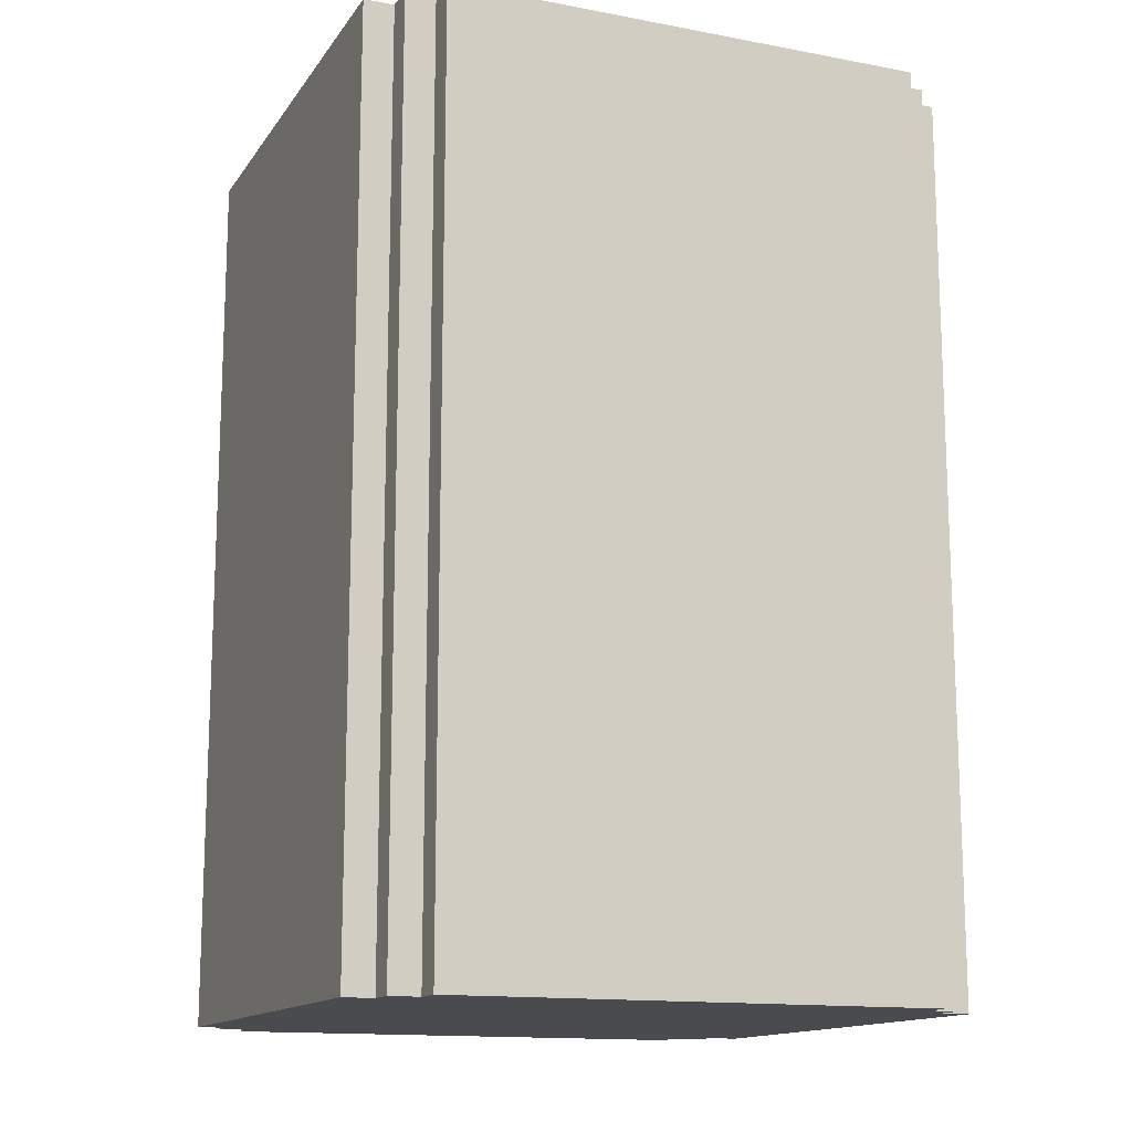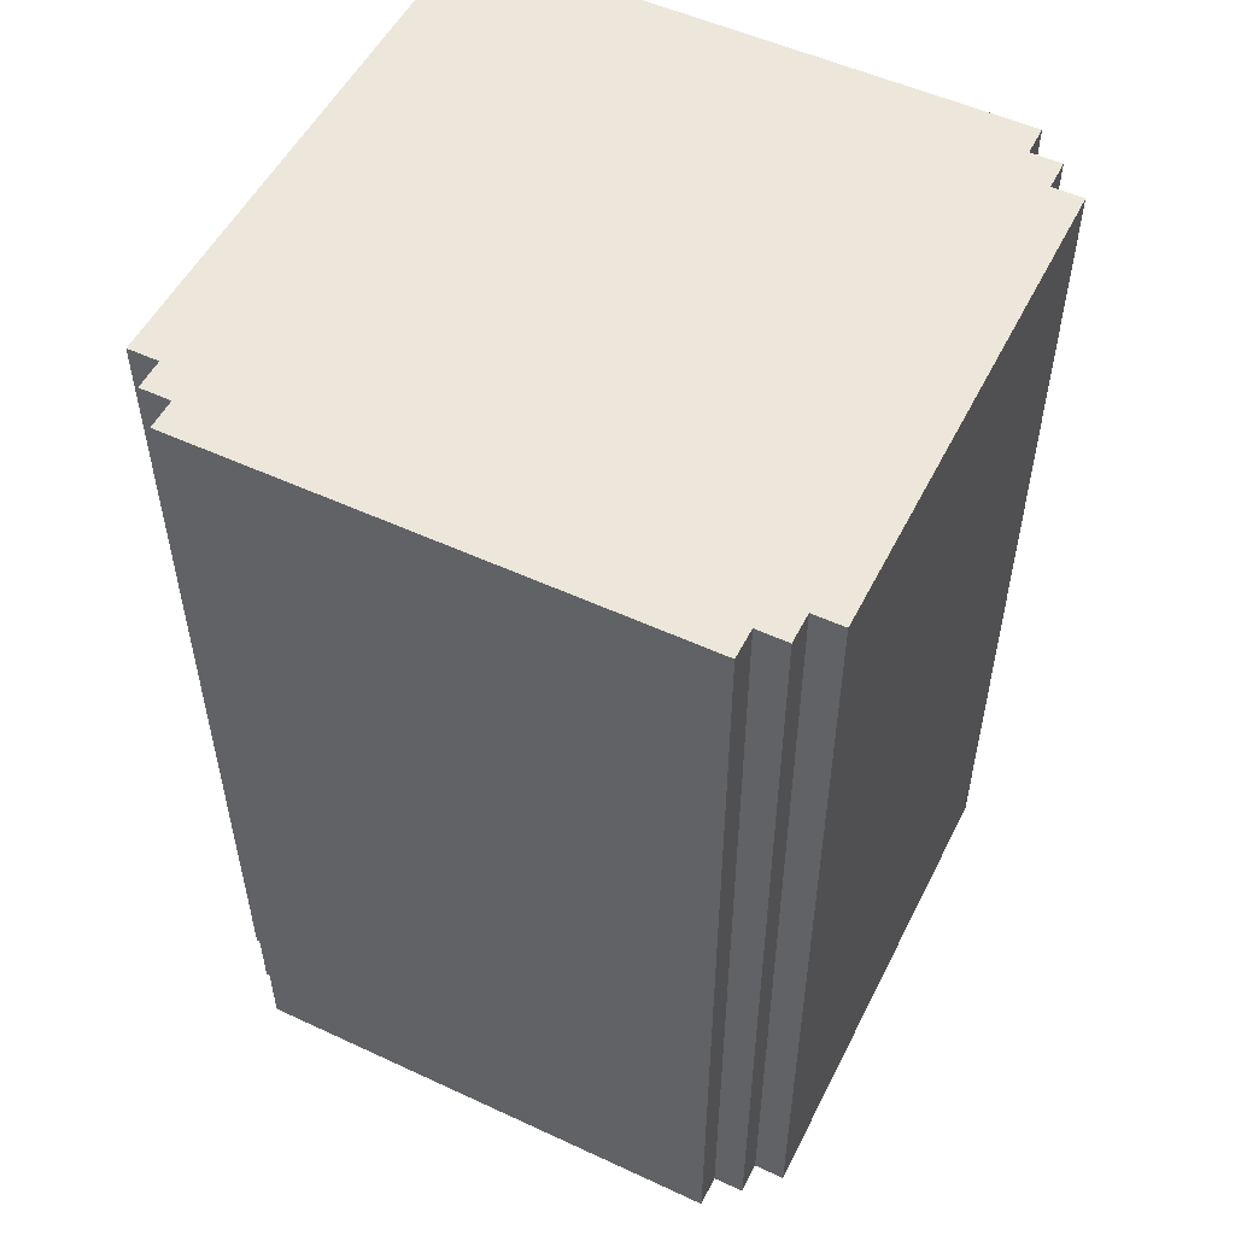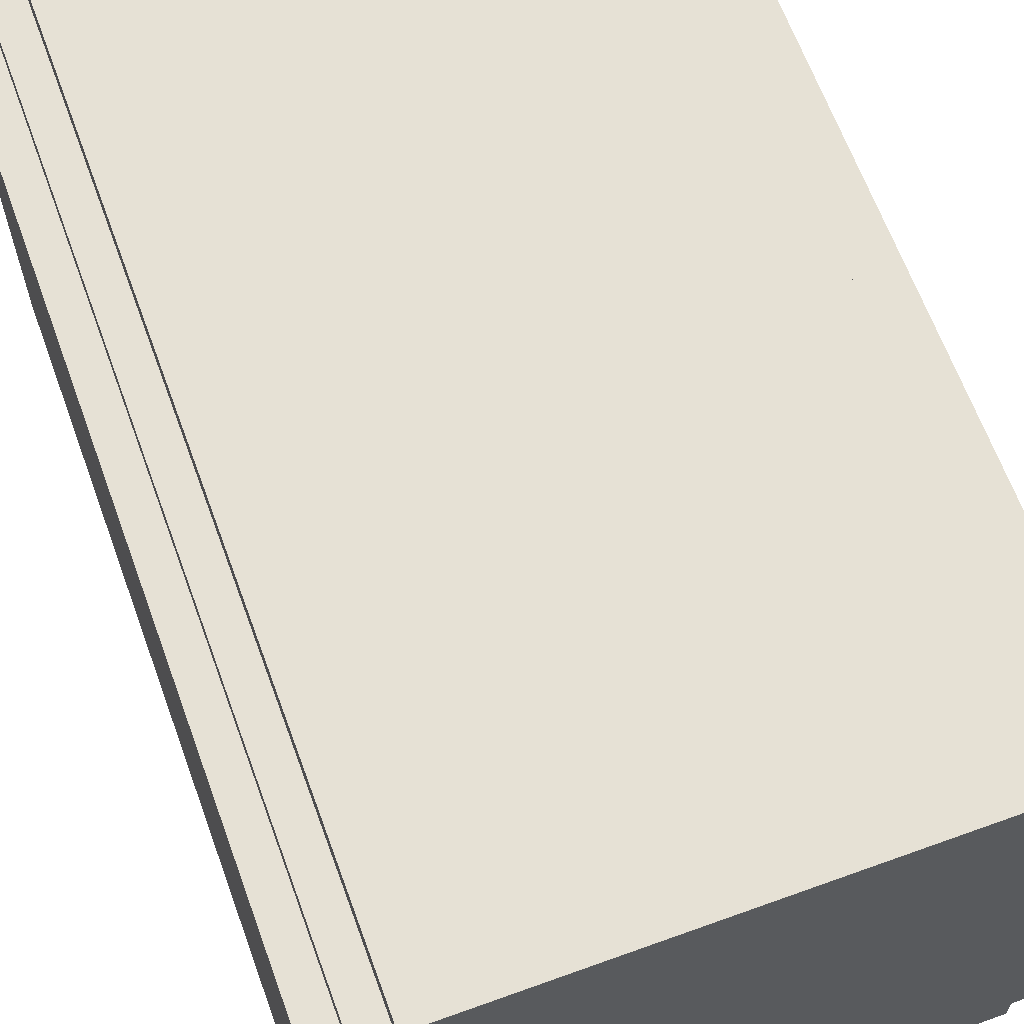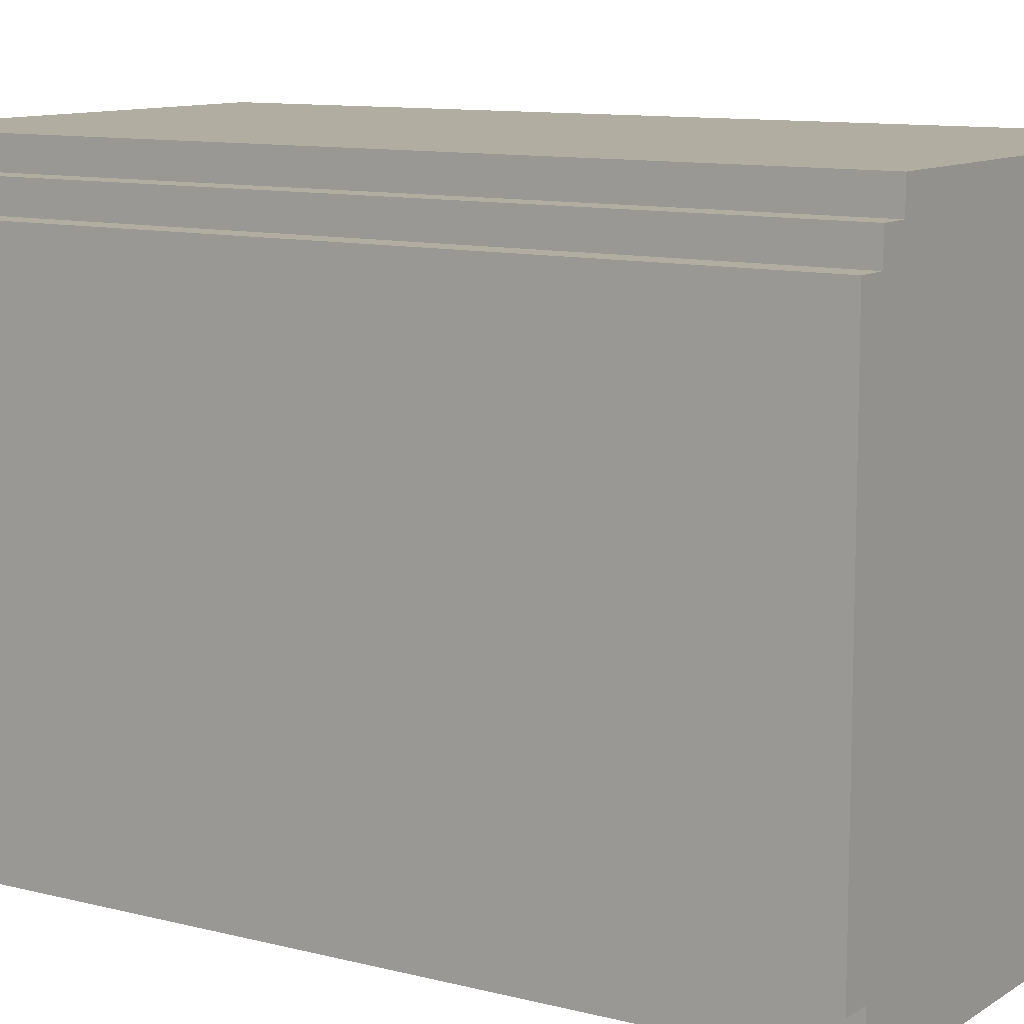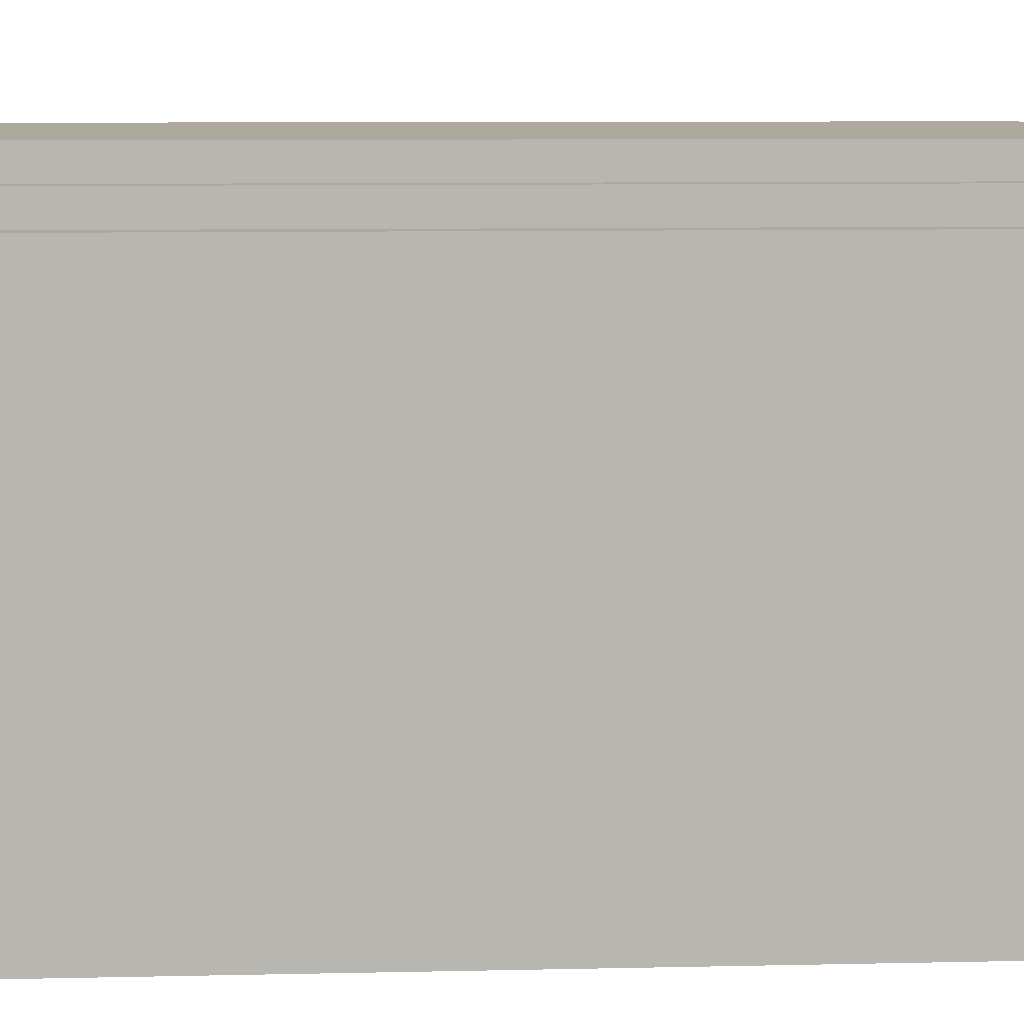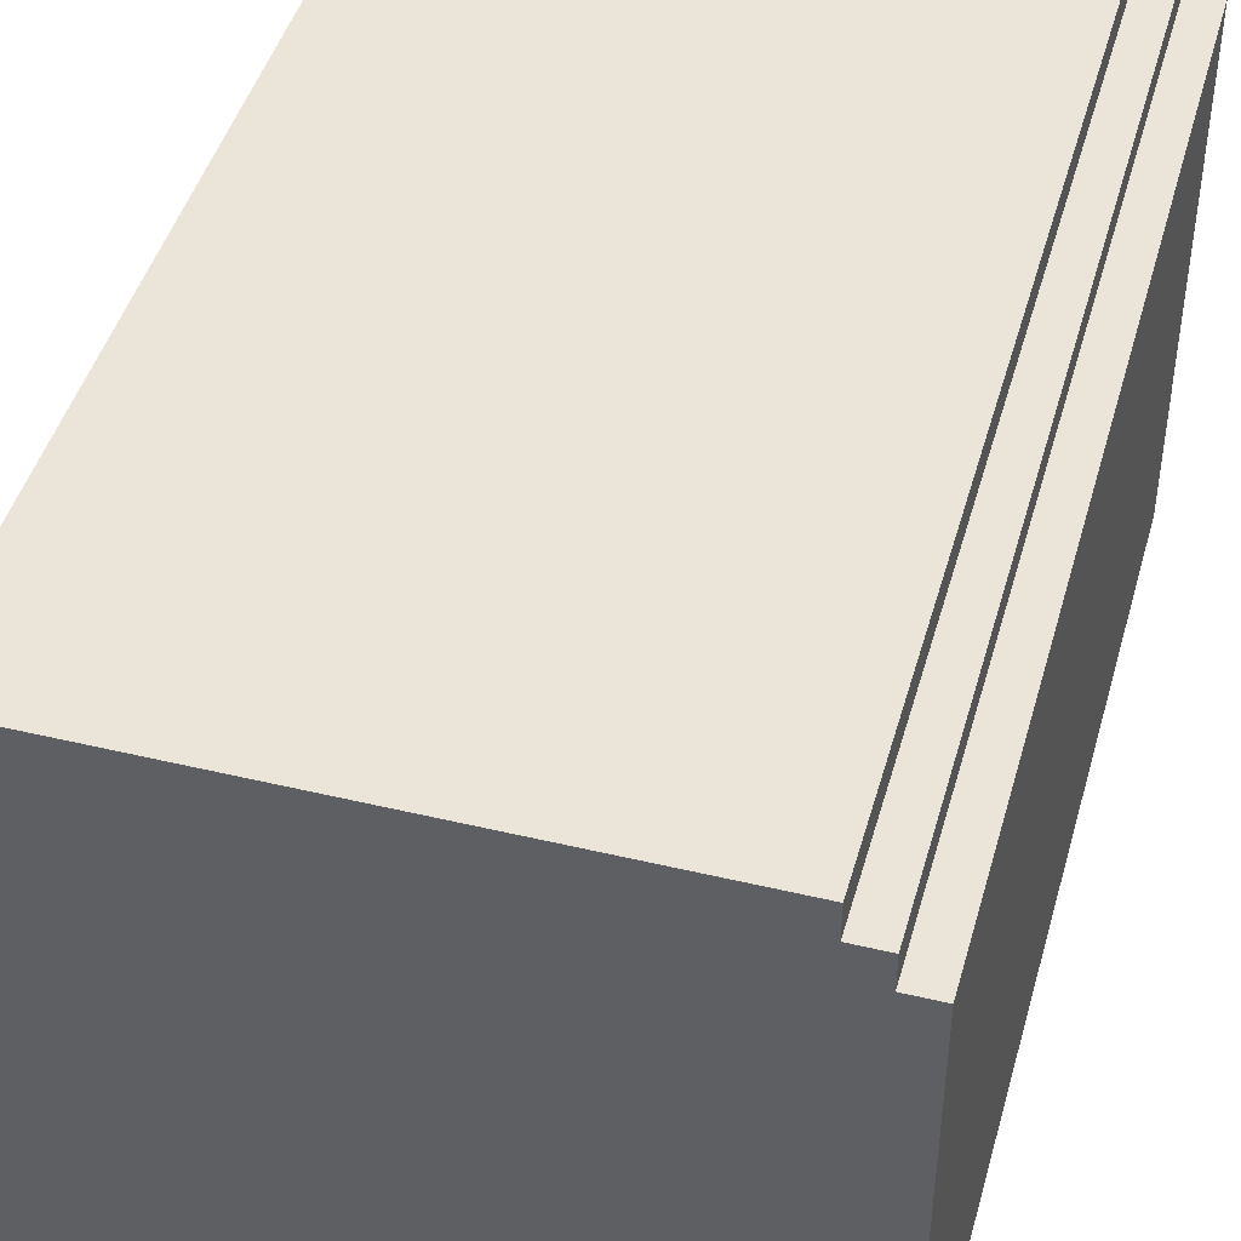
<metadata>
{"format":"obj","ext":"obj","renderer":"f3d","projection":"perspective","resolution":1024,"background":"white","views":[{"elev":-14.1,"azim":67.5,"up":"+Y"},{"elev":53.0,"azim":116.4,"up":"+Y"},{"elev":64.8,"azim":160.0,"up":"+Z"},{"elev":10.5,"azim":122.9,"up":"+Z"},{"elev":8.8,"azim":-93.4,"up":"+Z"},{"elev":45.1,"azim":15.5,"up":"+Z"}]}
</metadata>
<code>
o Untitled
v -1 -1.5 0.8
v -1 -1.5 -0.8
v -1 1.5 0.8
v -1 1.5 -0.8
v -0.9 -1.5 0.9
v -0.9 -1.5 0.8
v -0.9 -1.5 -0.8
v -0.9 -1.5 -0.9
v -0.9 1.5 0.9
v -0.9 1.5 0.8
v -0.9 1.5 -0.8
v -0.9 1.5 -0.9
v -0.8 -1.5 1
v -0.8 -1.5 0.9
v -0.8 -1.5 -0.9
v -0.8 -1.5 -1
v -0.8 1.5 1
v -0.8 1.5 0.9
v -0.8 1.5 -0.9
v -0.8 1.5 -1
v 0.8 -1.5 1
v 0.8 -1.5 0.9
v 0.8 -1.5 -0.9
v 0.8 -1.5 -1
v 0.8 1.5 1
v 0.8 1.5 0.9
v 0.8 1.5 -0.9
v 0.8 1.5 -1
v 0.9 -1.5 0.9
v 0.9 -1.5 0.8
v 0.9 -1.5 -0.8
v 0.9 -1.5 -0.9
v 0.9 1.5 0.9
v 0.9 1.5 0.8
v 0.9 1.5 -0.8
v 0.9 1.5 -0.9
v 1 -1.5 0.8
v 1 -1.5 -0.8
v 1 1.5 0.8
v 1 1.5 -0.8
v -0.8 -1.5 1
v -0.8 1.5 1
v 0.8 -1.5 1
v 0.8 1.5 1
v -0.9 -1.5 0.9
v -0.9 1.5 0.9
v -0.8 -1.5 0.9
v -0.8 1.5 0.9
v 0.8 -1.5 0.9
v 0.8 1.5 0.9
v 0.9 -1.5 0.9
v 0.9 1.5 0.9
v -1 -1.5 0.8
v -1 1.5 0.8
v -0.9 -1.5 0.8
v -0.9 1.5 0.8
v 0.9 -1.5 0.8
v 0.9 1.5 0.8
v 1 -1.5 0.8
v 1 1.5 0.8
v -1 -1.5 -0.8
v -1 1.5 -0.8
v -0.9 -1.5 -0.8
v -0.9 1.5 -0.8
v 0.9 -1.5 -0.8
v 0.9 1.5 -0.8
v 1 -1.5 -0.8
v 1 1.5 -0.8
v -0.9 -1.5 -0.9
v -0.9 1.5 -0.9
v -0.8 -1.5 -0.9
v -0.8 1.5 -0.9
v 0.8 -1.5 -0.9
v 0.8 1.5 -0.9
v 0.9 -1.5 -0.9
v 0.9 1.5 -0.9
v -0.8 -1.5 -1
v -0.8 1.5 -1
v 0.8 -1.5 -1
v 0.8 1.5 -1
v -0.8 -1.5 1
v 0.8 -1.5 1
v -0.9 -1.5 0.9
v -0.8 -1.5 0.9
v 0.8 -1.5 0.9
v 0.9 -1.5 0.9
v -1 -1.5 0.8
v -0.9 -1.5 0.8
v 0.9 -1.5 0.8
v 1 -1.5 0.8
v -1 -1.5 -0.8
v -0.9 -1.5 -0.8
v 0.9 -1.5 -0.8
v 1 -1.5 -0.8
v -0.9 -1.5 -0.9
v -0.8 -1.5 -0.9
v 0.8 -1.5 -0.9
v 0.9 -1.5 -0.9
v -0.8 -1.5 -1
v 0.8 -1.5 -1
v -0.8 1.5 1
v 0.8 1.5 1
v -0.9 1.5 0.9
v -0.8 1.5 0.9
v 0.8 1.5 0.9
v 0.9 1.5 0.9
v -1 1.5 0.8
v -0.9 1.5 0.8
v 0.9 1.5 0.8
v 1 1.5 0.8
v -1 1.5 -0.8
v -0.9 1.5 -0.8
v 0.9 1.5 -0.8
v 1 1.5 -0.8
v -0.9 1.5 -0.9
v -0.8 1.5 -0.9
v 0.8 1.5 -0.9
v 0.9 1.5 -0.9
v -0.8 1.5 -1
v 0.8 1.5 -1
f 3 2 1
f 4 2 3
f 9 6 5
f 10 6 9
f 11 8 7
f 12 8 11
f 17 14 13
f 18 14 17
f 19 16 15
f 20 16 19
f 21 22 25
f 25 22 26
f 23 24 27
f 27 24 28
f 29 30 33
f 33 30 34
f 31 32 35
f 35 32 36
f 37 38 39
f 39 38 40
f 43 42 41
f 44 42 43
f 47 46 45
f 48 46 47
f 51 50 49
f 52 50 51
f 55 54 53
f 56 54 55
f 59 58 57
f 60 58 59
f 61 62 63
f 63 62 64
f 65 66 67
f 67 66 68
f 69 70 71
f 71 70 72
f 73 74 75
f 75 74 76
f 77 78 79
f 79 78 80
f 84 82 81
f 85 82 84
f 88 84 83
f 88 86 85
f 88 85 84
f 89 86 88
f 91 88 87
f 91 90 89
f 91 89 88
f 92 90 91
f 93 90 92
f 94 90 93
f 95 93 92
f 96 93 95
f 97 93 96
f 98 93 97
f 99 97 96
f 100 97 99
f 101 102 104
f 104 102 105
f 103 104 108
f 105 106 108
f 104 105 108
f 108 106 109
f 107 108 111
f 109 110 111
f 108 109 111
f 111 110 112
f 112 110 113
f 113 110 114
f 112 113 115
f 115 113 116
f 116 113 117
f 117 113 118
f 116 117 119
f 119 117 120

</code>
